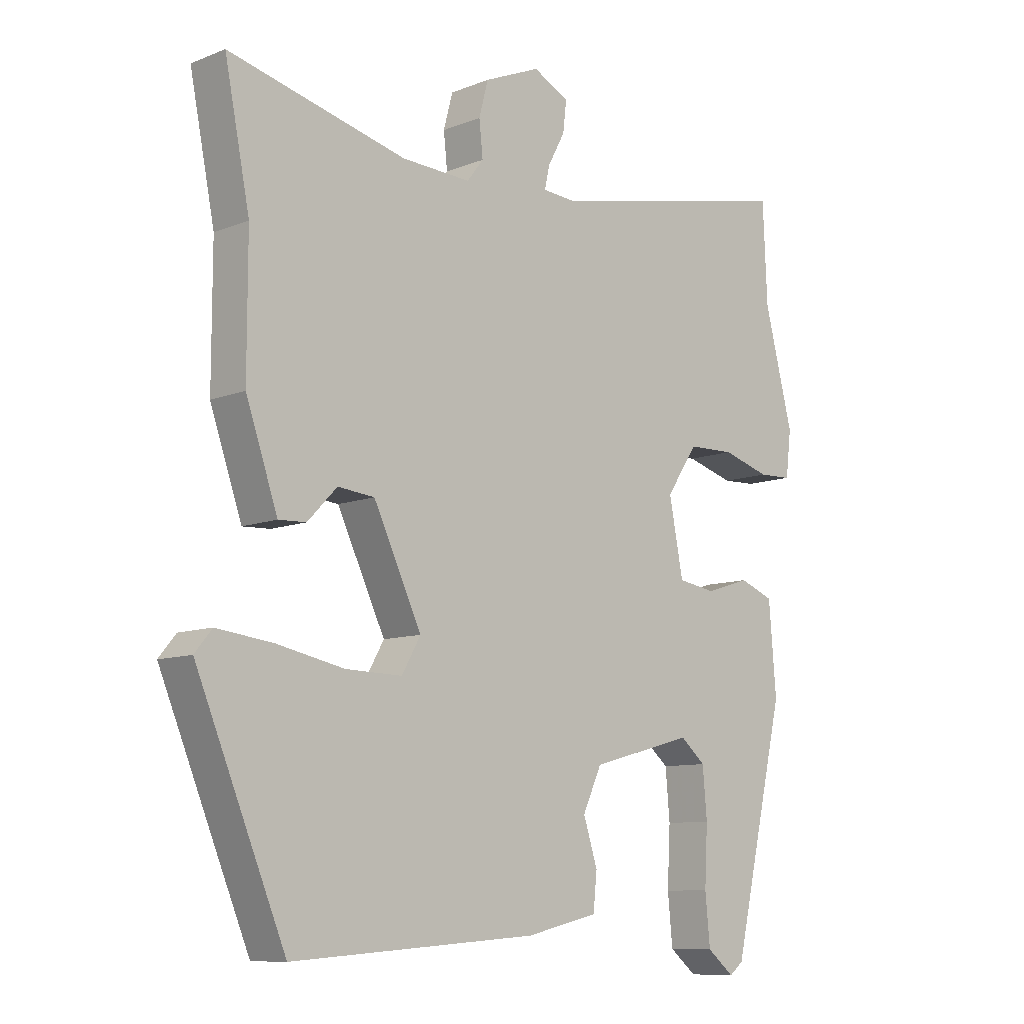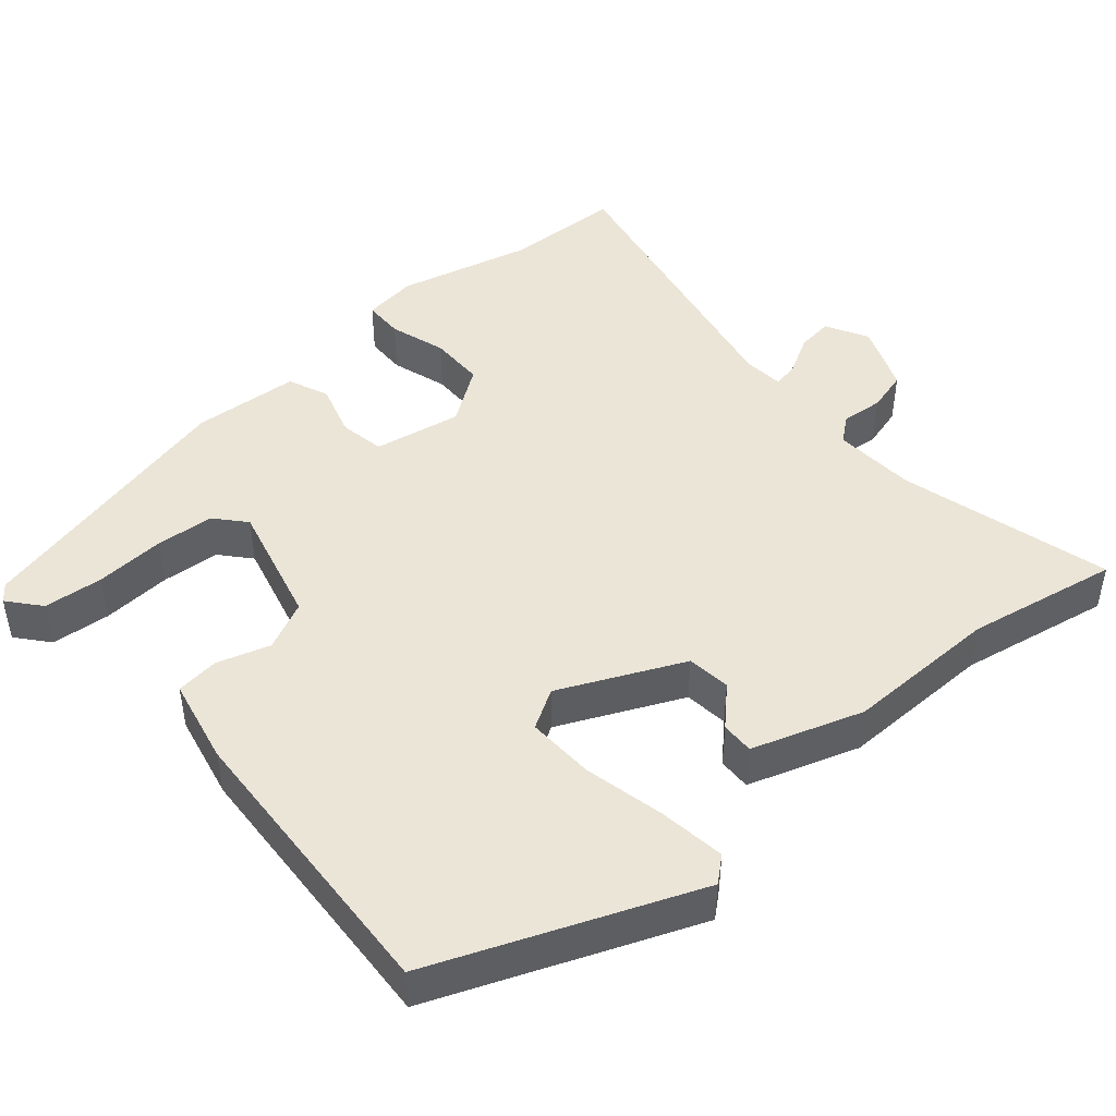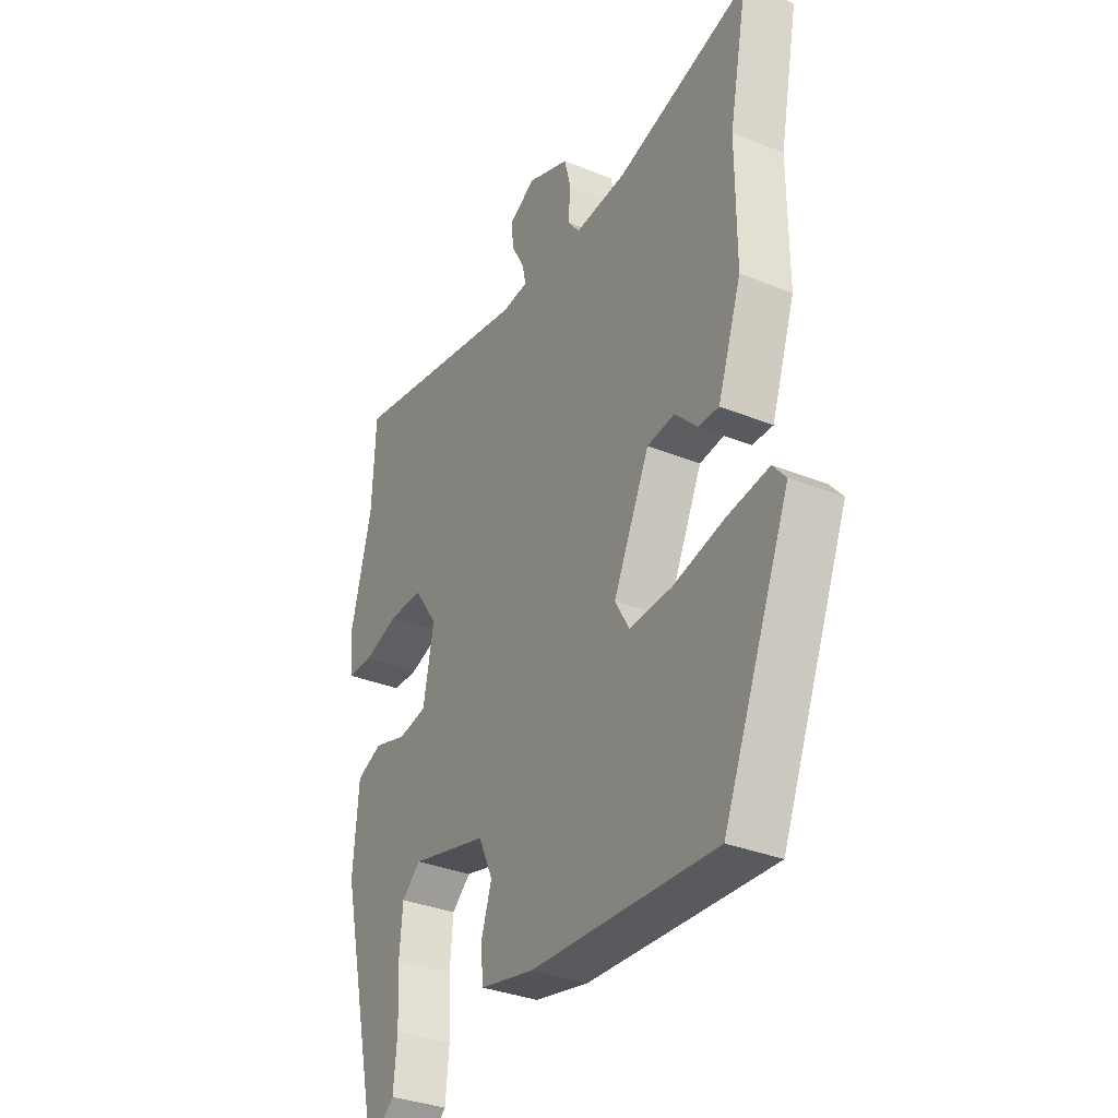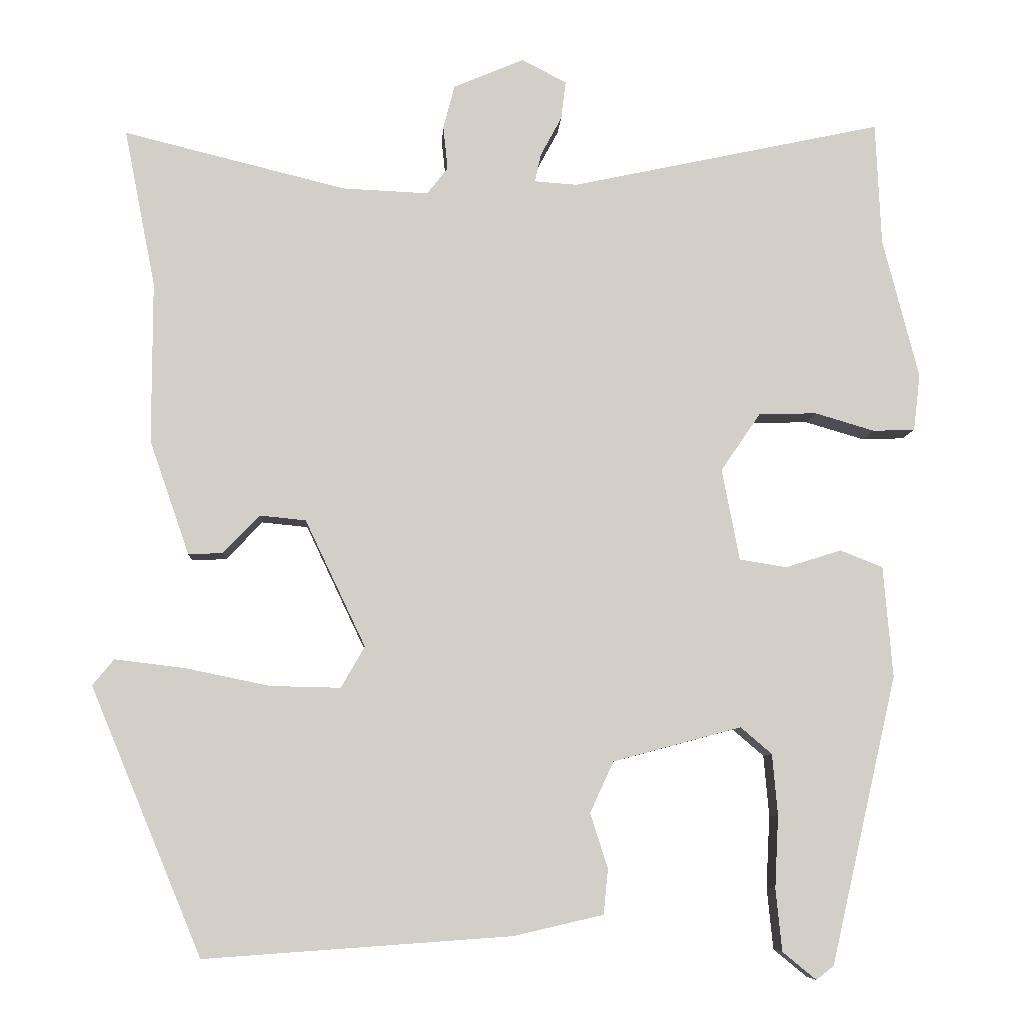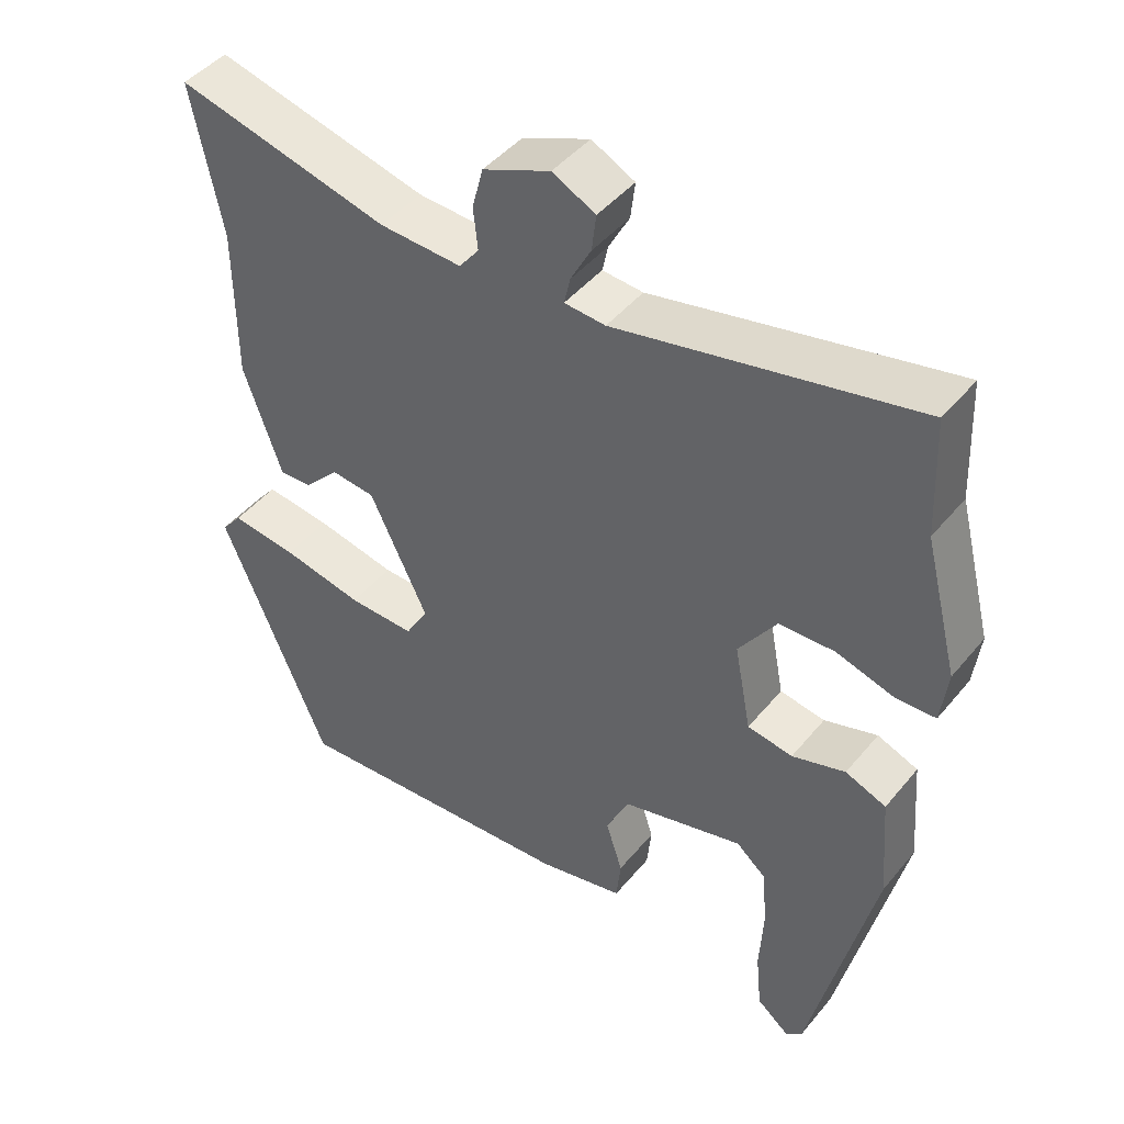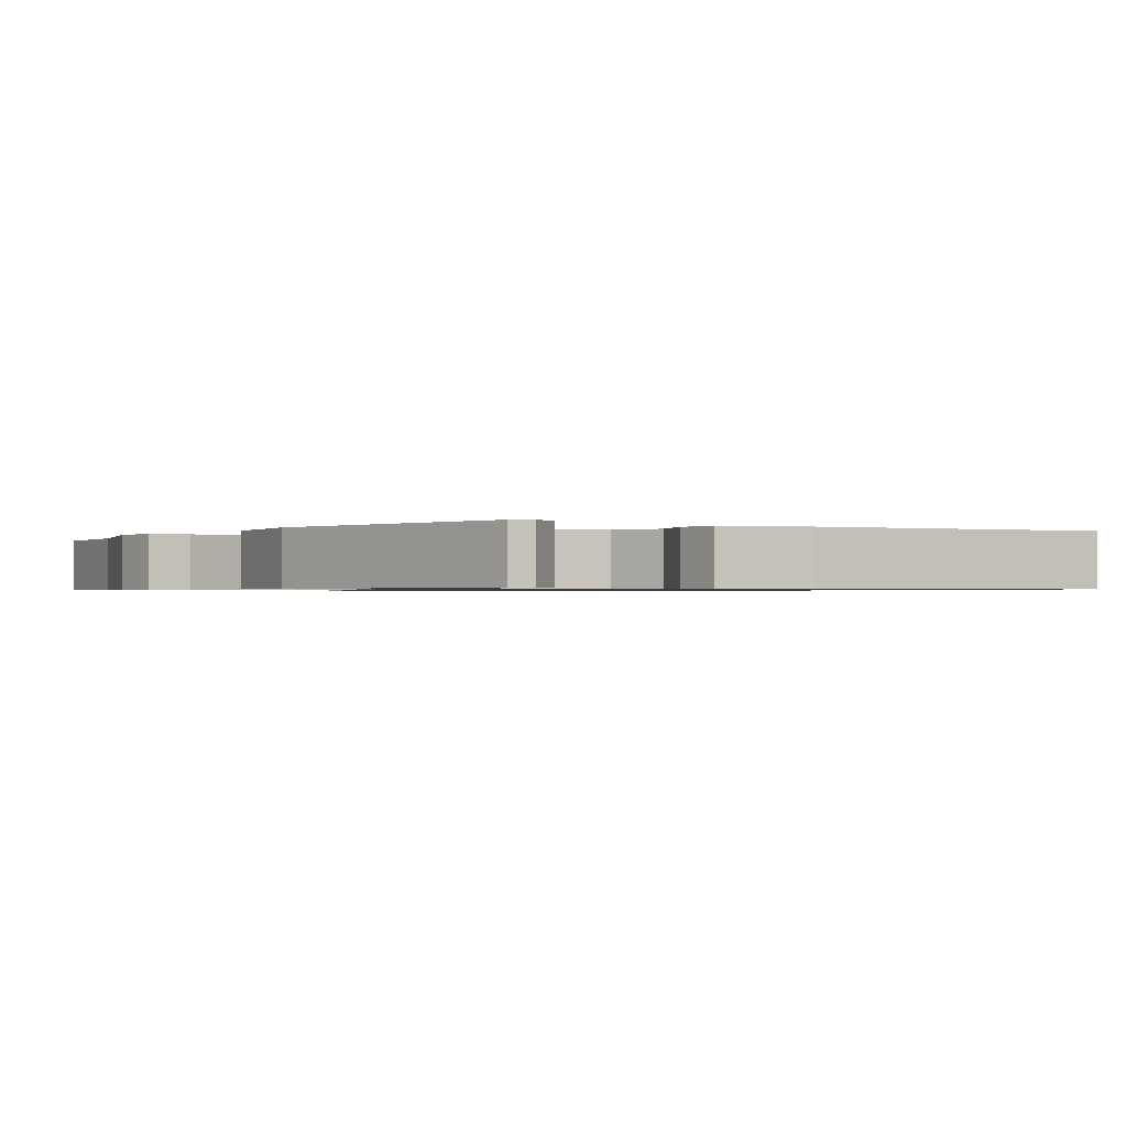
<metadata>
{"format":"obj","ext":"obj","renderer":"f3d","projection":"perspective","resolution":1024,"background":"white","views":[{"elev":-9.6,"azim":-44.3,"up":"+Z"},{"elev":45.6,"azim":-131.5,"up":"+Y"},{"elev":-34.0,"azim":-118.7,"up":"+Z"},{"elev":-7.7,"azim":-3.3,"up":"+Z"},{"elev":45.3,"azim":36.8,"up":"+Z"},{"elev":-0.8,"azim":149.6,"up":"+Y"}]}
</metadata>
<code>
v 0.495 0.07 0.622
v 0.502 0.07 0.461
v 0.549 0.07 0.277
v 0.54 0.07 0.203
v 0.485 0.07 0.201
v 0.407 0.07 0.224
v 0.331 0.07 0.222
v 0.279 0.07 0.146
v 0.302 0.07 0.026
v 0.364 0.07 0.016
v 0.437 0.07 0.039
v 0.493 0.07 0.017
v 0.505 0.07 -0.129
v 0.418 0.07 -0.505
v 0.395 0.07 -0.523
v 0.351 0.07 -0.487
v 0.343 0.07 -0.406
v 0.348 0.07 -0.311
v 0.341 0.07 -0.231
v 0.3 0.07 -0.196
v 0.132 0.07 -0.241
v 0.101 0.07 -0.308
v 0.124 0.07 -0.38
v 0.118 0.07 -0.439
v 0 0.07 -0.466
v -0.401 0.07 -0.494
v -0.547 0.07 -0.144
v -0.519 0.07 -0.11
v -0.428 0.07 -0.121
v -0.317 0.07 -0.144
v -0.225 0.07 -0.146
v -0.194 0.07 -0.092
v -0.273 0.07 0.074
v -0.333 0.07 0.08
v -0.381 0.07 0.03
v -0.426 0.07 0.028
v -0.478 0.07 0.178
v -0.478 0.07 0.389
v -0.519 0.07 0.596
v -0.228 0.07 0.524
v -0.115 0.07 0.519
v -0.088 0.07 0.554
v -0.094 0.07 0.611
v -0.079 0.07 0.668
v 0.013 0.07 0.707
v 0.072 0.07 0.677
v 0.066 0.07 0.627
v 0.038 0.07 0.575
v 0.03 0.07 0.538
v 0.086 0.07 0.534
v 0.495 0 0.622
v 0.502 0 0.461
v 0.549 0 0.277
v 0.54 0 0.203
v 0.485 0 0.201
v 0.407 0 0.224
v 0.331 0 0.222
v 0.279 0 0.146
v 0.302 0 0.026
v 0.364 0 0.016
v 0.437 0 0.039
v 0.493 0 0.017
v 0.505 0 -0.129
v 0.418 0 -0.505
v 0.395 0 -0.523
v 0.351 0 -0.487
v 0.343 0 -0.406
v 0.348 0 -0.311
v 0.341 0 -0.231
v 0.3 0 -0.196
v 0.132 0 -0.241
v 0.101 0 -0.308
v 0.124 0 -0.38
v 0.118 0 -0.439
v 0 0 -0.466
v -0.401 0 -0.494
v -0.547 0 -0.144
v -0.519 0 -0.11
v -0.428 0 -0.121
v -0.317 0 -0.144
v -0.225 0 -0.146
v -0.194 0 -0.092
v -0.273 0 0.074
v -0.333 0 0.08
v -0.381 0 0.03
v -0.426 0 0.028
v -0.478 0 0.178
v -0.478 0 0.389
v -0.519 0 0.596
v -0.228 0 0.524
v -0.115 0 0.519
v -0.088 0 0.554
v -0.094 0 0.611
v -0.079 0 0.668
v 0.013 0 0.707
v 0.072 0 0.677
v 0.066 0 0.627
v 0.038 0 0.575
v 0.03 0 0.538
v 0.086 0 0.534
f 46 47 48
f 45 46 48
f 44 45 48
f 43 44 48
f 42 43 48
f 41 42 48 49
f 38 39 40
f 38 40 41
f 37 38 41
f 36 37 41
f 35 36 41
f 34 35 41
f 41 49 50
f 34 41 50
f 33 34 50
f 28 29 30
f 27 28 30
f 26 27 30
f 25 26 30
f 24 25 30
f 23 24 30
f 22 23 30
f 21 22 30 31
f 20 21 31 32
f 16 17 18
f 15 16 18
f 14 15 18
f 13 14 18
f 12 13 18
f 11 12 18
f 10 11 18 19
f 9 10 19 20
f 4 5 6
f 3 4 6
f 2 3 6
f 2 6 7
f 1 2 7
f 50 1 7 8
f 32 33 50
f 20 32 50
f 9 20 50
f 8 9 50
f 98 97 96
f 98 96 95
f 98 95 94
f 98 94 93
f 98 93 92
f 99 98 92 91
f 90 89 88
f 91 90 88
f 91 88 87
f 91 87 86
f 91 86 85
f 91 85 84
f 100 99 91
f 100 91 84
f 100 84 83
f 80 79 78
f 80 78 77
f 80 77 76
f 80 76 75
f 80 75 74
f 80 74 73
f 80 73 72
f 81 80 72 71
f 82 81 71 70
f 68 67 66
f 68 66 65
f 68 65 64
f 68 64 63
f 68 63 62
f 68 62 61
f 69 68 61 60
f 70 69 60 59
f 56 55 54
f 56 54 53
f 56 53 52
f 57 56 52
f 57 52 51
f 58 57 51 100
f 100 83 82
f 100 82 70
f 100 70 59
f 100 59 58
f 1 51 52 2
f 2 52 53 3
f 3 53 54 4
f 4 54 55 5
f 5 55 56 6
f 6 56 57 7
f 7 57 58 8
f 8 58 59 9
f 9 59 60 10
f 10 60 61 11
f 11 61 62 12
f 12 62 63 13
f 13 63 64 14
f 14 64 65 15
f 15 65 66 16
f 16 66 67 17
f 17 67 68 18
f 18 68 69 19
f 19 69 70 20
f 20 70 71 21
f 21 71 72 22
f 22 72 73 23
f 23 73 74 24
f 24 74 75 25
f 25 75 76 26
f 26 76 77 27
f 27 77 78 28
f 28 78 79 29
f 29 79 80 30
f 30 80 81 31
f 31 81 82 32
f 32 82 83 33
f 33 83 84 34
f 34 84 85 35
f 35 85 86 36
f 36 86 87 37
f 37 87 88 38
f 38 88 89 39
f 39 89 90 40
f 40 90 91 41
f 41 91 92 42
f 42 92 93 43
f 43 93 94 44
f 44 94 95 45
f 45 95 96 46
f 46 96 97 47
f 47 97 98 48
f 48 98 99 49
f 49 99 100 50
f 50 100 51 1

</code>
